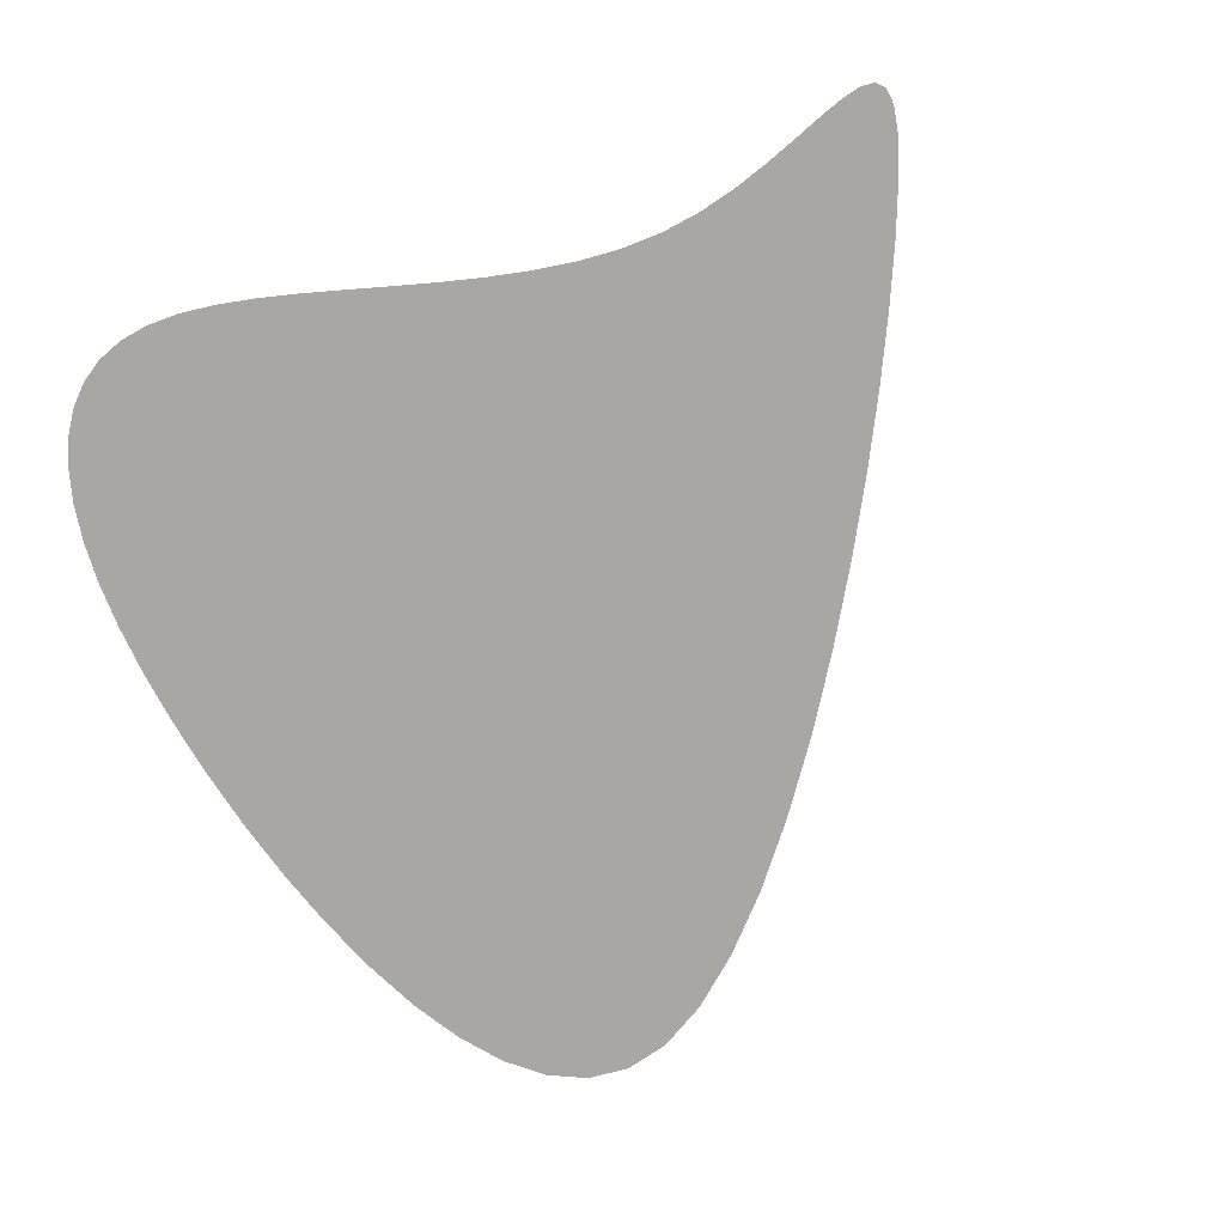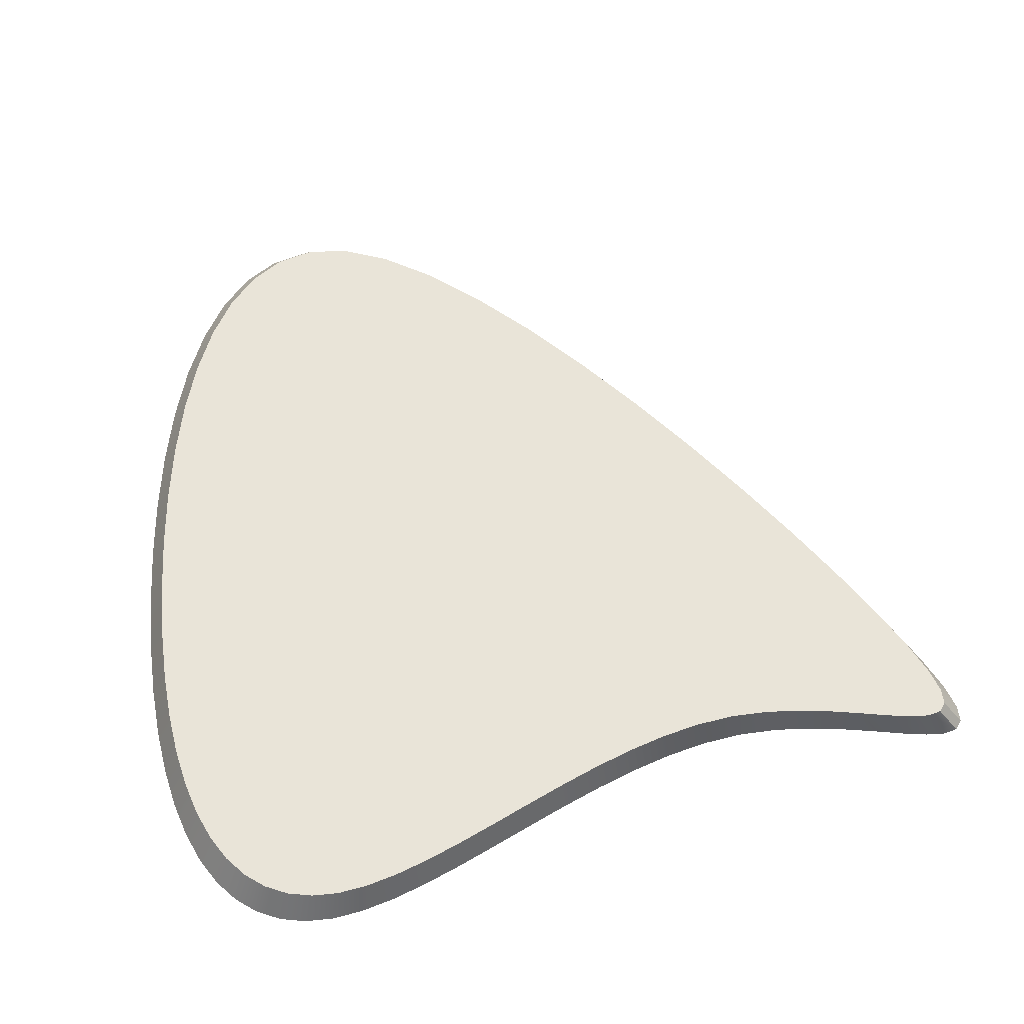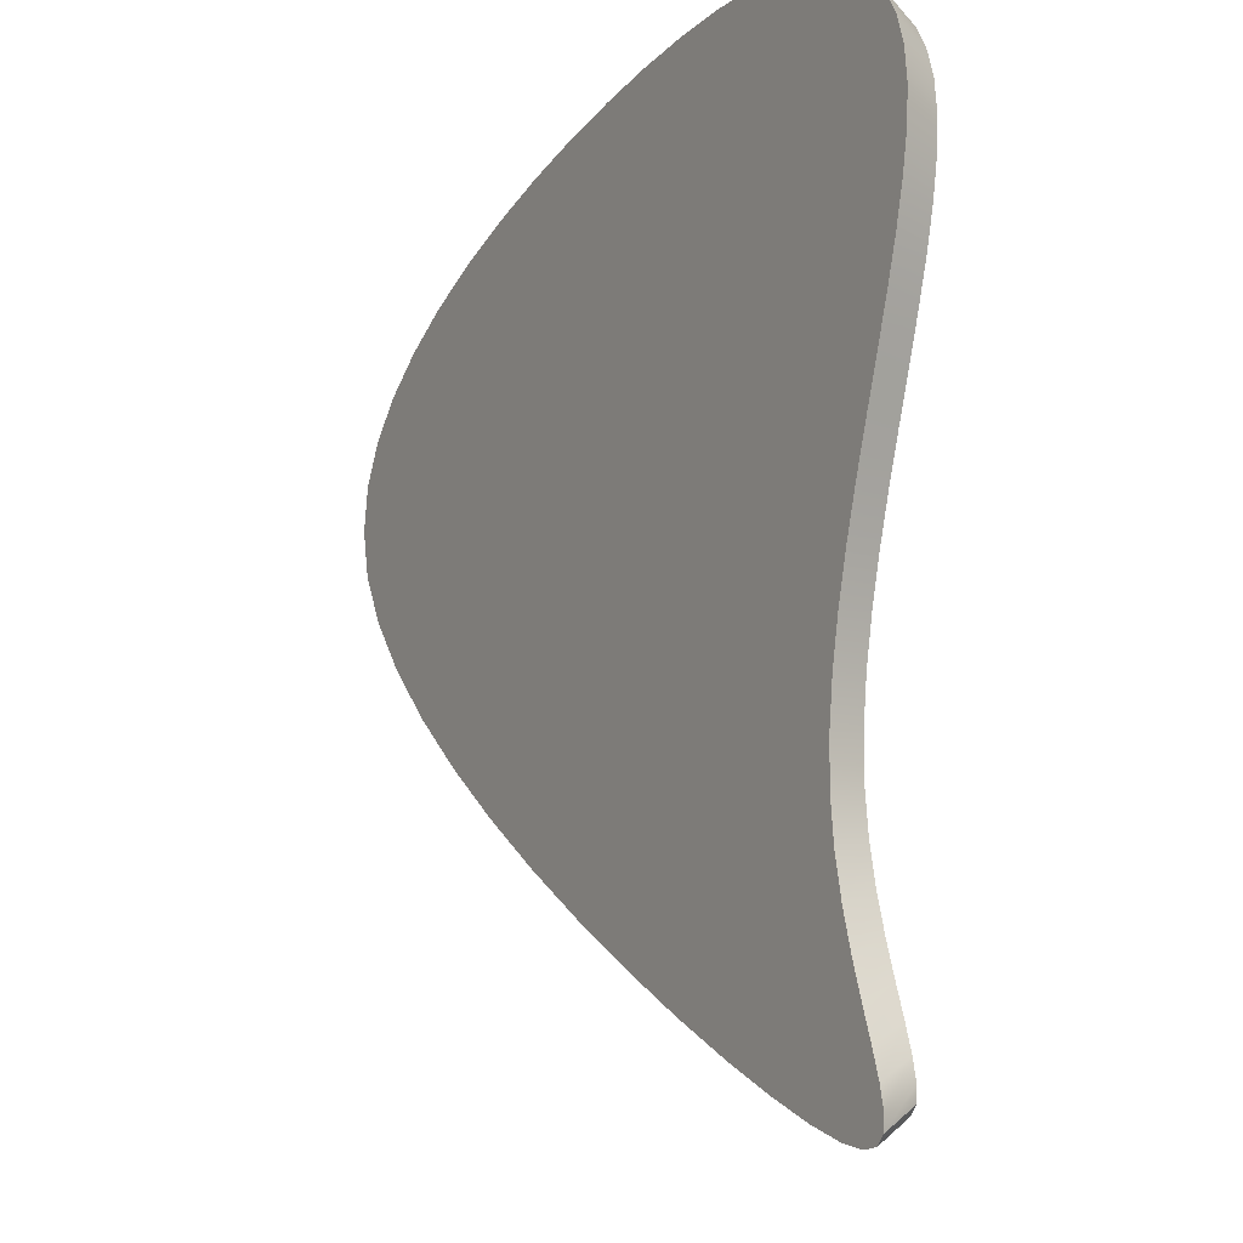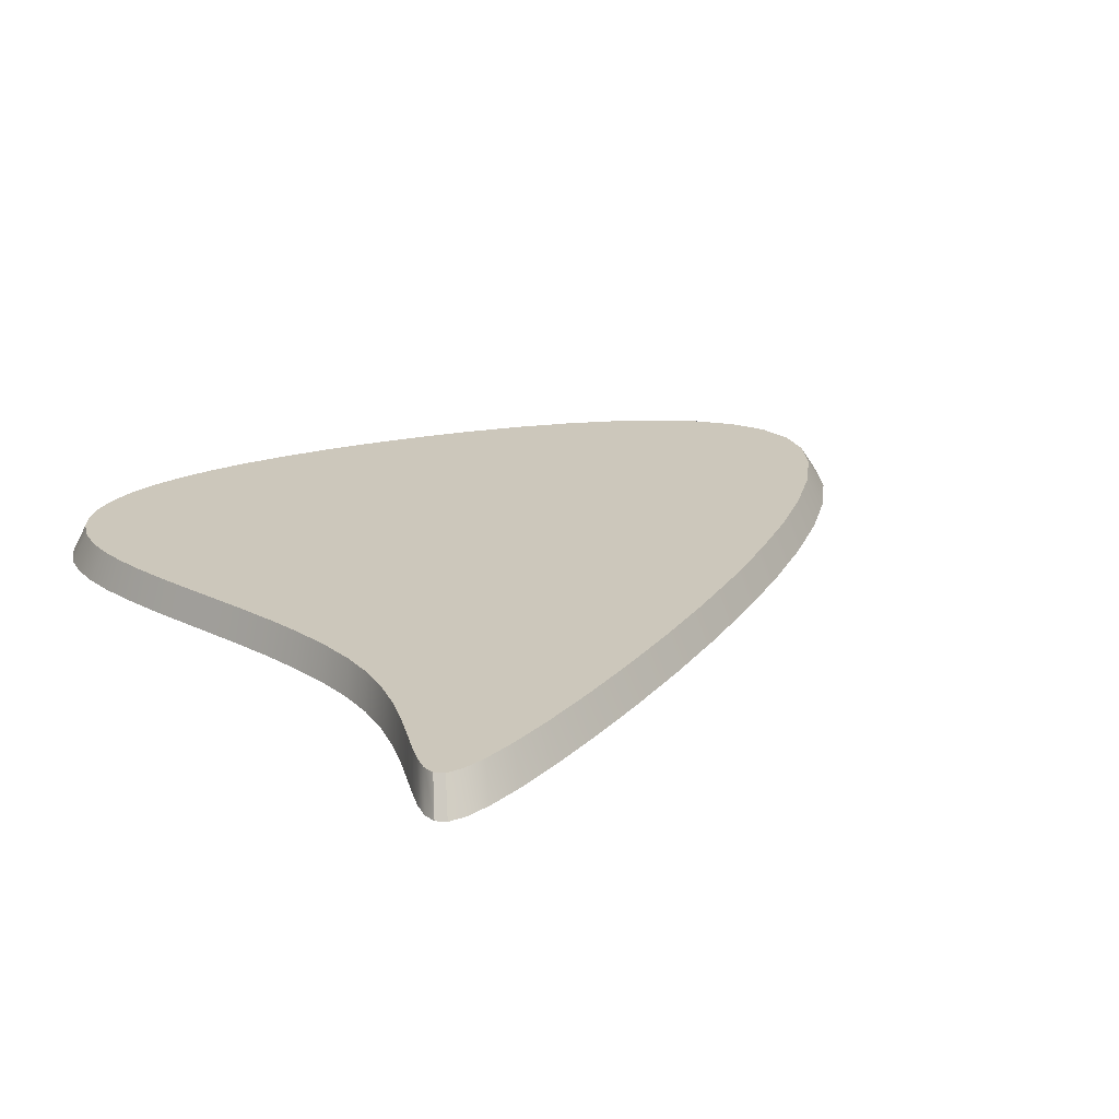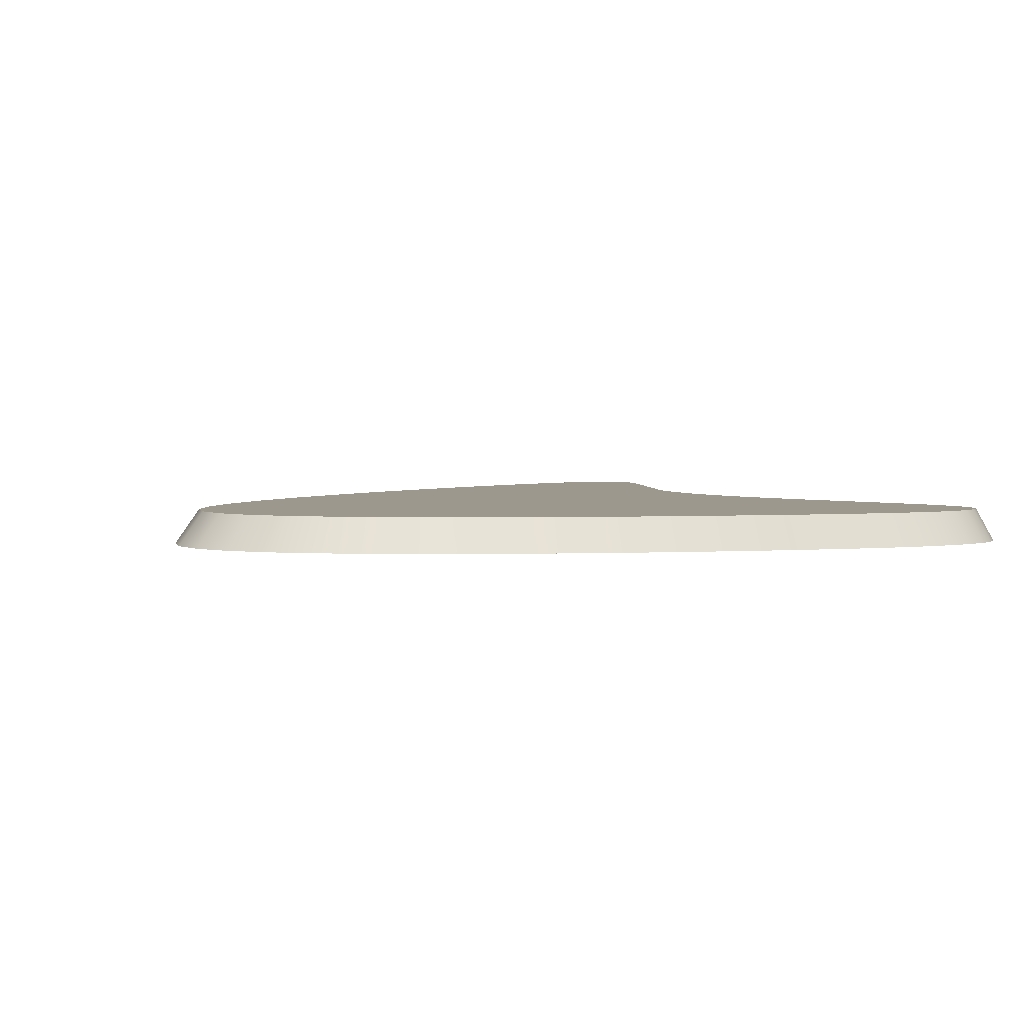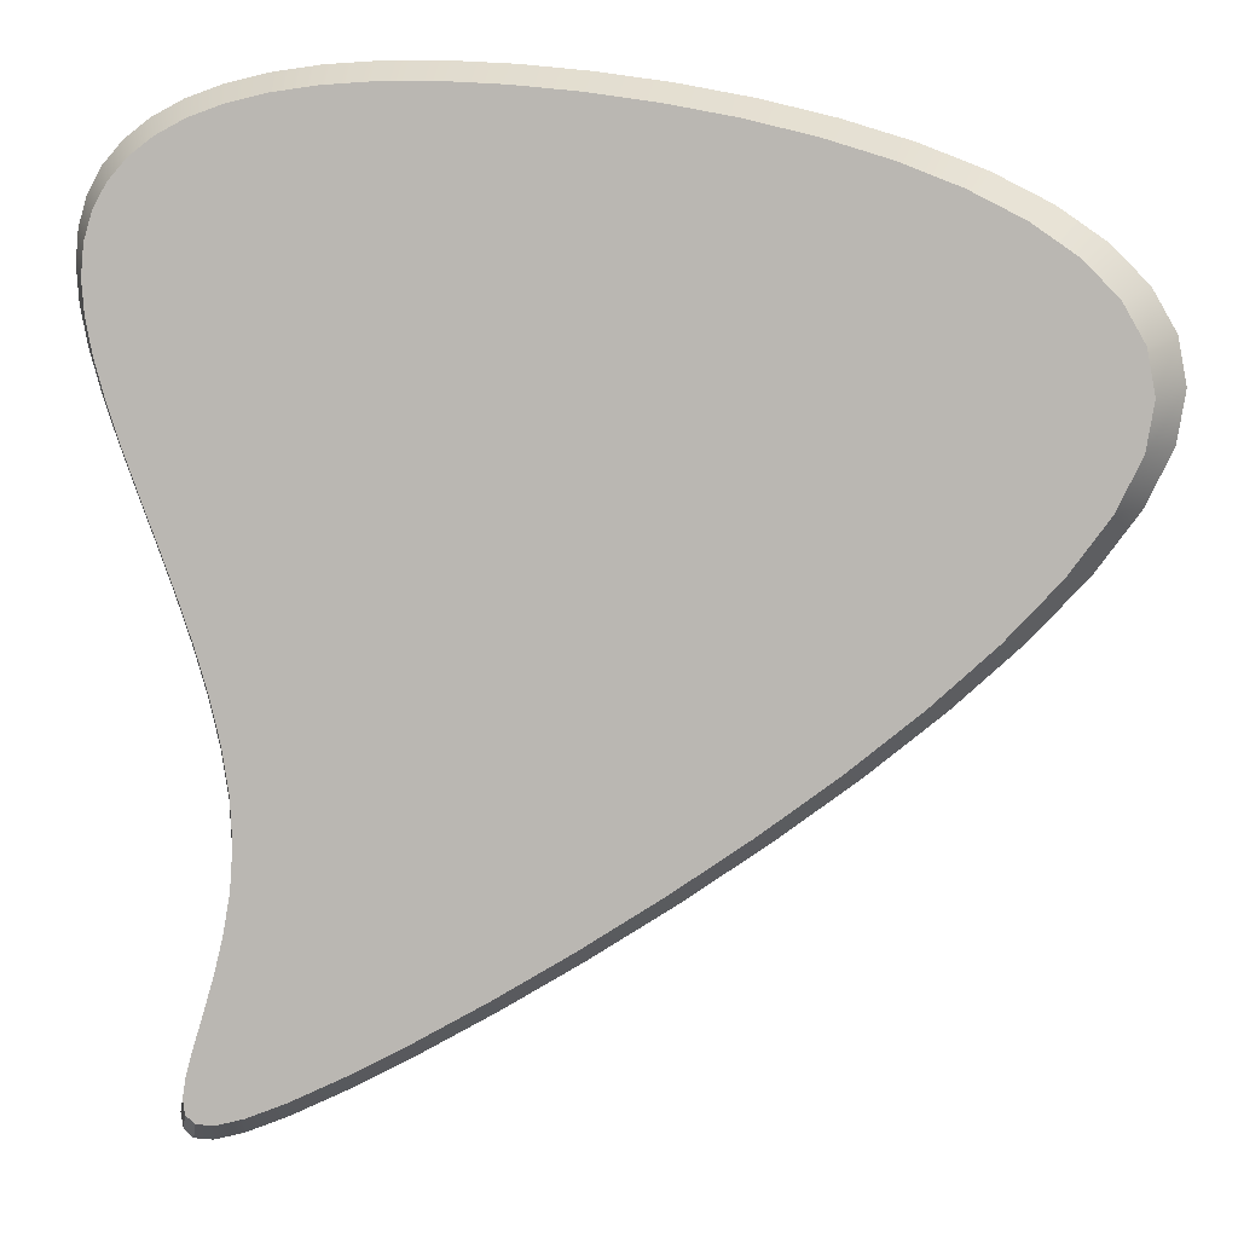
<metadata>
{"format":"obj","ext":"obj","renderer":"f3d","projection":"perspective","resolution":1024,"background":"white","views":[{"elev":-74.3,"azim":-65.5,"up":"+Z"},{"elev":59.2,"azim":-101.0,"up":"+Z"},{"elev":-14.8,"azim":-119.6,"up":"+Y"},{"elev":22.6,"azim":-29.3,"up":"+Z"},{"elev":2.0,"azim":157.0,"up":"+Z"},{"elev":7.3,"azim":5.9,"up":"+Y"}]}
</metadata>
<code>
o NurbsPath.027_NurbsPath.024
v -4.436 3.439 -0.135
v -4.759 3.456 -0.135
v -5.056 3.457 -0.135
v -5.325 3.441 -0.1349
v -5.567 3.407 -0.1348
v -5.781 3.357 -0.1347
v -5.968 3.291 -0.1344
v -6.127 3.207 -0.1341
v -6.258 3.107 -0.1336
v -6.36 2.99 -0.133
v -6.433 2.857 -0.1323
v -6.477 2.707 -0.1313
v -6.492 2.54 -0.1303
v -6.478 2.357 -0.129
v -6.44 2.16 -0.1274
v -6.382 1.95 -0.1257
v -6.31 1.73 -0.1236
v -6.227 1.501 -0.1212
v -6.14 1.264 -0.1184
v -6.053 1.023 -0.1152
v -5.971 0.7796 -0.1116
v -5.9 0.5347 -0.1076
v -5.843 0.2907 -0.103
v -5.805 0.04955 -0.09798
v -5.793 -0.1868 -0.09236
v -5.808 -0.4161 -0.08618
v -5.845 -0.635 -0.07961
v -5.894 -0.8399 -0.07285
v -5.948 -1.027 -0.06609
v -5.998 -1.193 -0.05952
v -6.035 -1.334 -0.05335
v -6.052 -1.446 -0.04777
v -6.04 -1.526 -0.04297
v -5.989 -1.57 -0.03917
v -5.893 -1.574 -0.03655
v -5.742 -1.535 -0.0353
v -5.529 -1.449 -0.03564
v -5.247 -1.313 -0.03767
v -4.909 -1.134 -0.04125
v -4.527 -0.9163 -0.04614
v -4.116 -0.6667 -0.05212
v -3.69 -0.3912 -0.05894
v -3.263 -0.09614 -0.0664
v -2.849 0.2123 -0.07425
v -2.462 0.5279 -0.08226
v -2.117 0.8444 -0.0902
v -1.827 1.156 -0.09785
v -1.607 1.455 -0.105
v -1.47 1.738 -0.1113
v -1.427 1.997 -0.1168
v -1.471 2.233 -0.1213
v -1.592 2.447 -0.125
v -1.779 2.638 -0.128
v -2.023 2.807 -0.1303
v -2.313 2.956 -0.132
v -2.638 3.084 -0.1333
v -2.989 3.193 -0.1341
v -3.354 3.282 -0.1346
v -3.724 3.352 -0.1349
v -4.088 3.404 -0.135
v -4.45 3.338 0.0631
v -4.759 3.355 0.0631
v -5.041 3.355 0.06312
v -5.299 3.34 0.06317
v -5.53 3.308 0.06326
v -5.734 3.26 0.06342
v -5.913 3.196 0.06366
v -6.064 3.117 0.06399
v -6.189 3.021 0.06444
v -6.286 2.91 0.06501
v -6.356 2.782 0.06572
v -6.398 2.639 0.06659
v -6.413 2.48 0.06763
v -6.4 2.306 0.06886
v -6.363 2.117 0.07031
v -6.308 1.917 0.07201
v -6.239 1.706 0.074
v -6.16 1.488 0.0763
v -6.077 1.262 0.07894
v -5.994 1.032 0.08196
v -5.916 0.7994 0.08539
v -5.847 0.5656 0.08926
v -5.793 0.3327 0.09359
v -5.757 0.1025 0.09843
v -5.745 -0.1231 0.1038
v -5.76 -0.342 0.1097
v -5.795 -0.551 0.116
v -5.842 -0.7466 0.1224
v -5.893 -0.9253 0.1289
v -5.941 -1.084 0.1351
v -5.977 -1.218 0.141
v -5.993 -1.325 0.1464
v -5.981 -1.401 0.1509
v -5.933 -1.443 0.1546
v -5.841 -1.447 0.1571
v -5.697 -1.41 0.1583
v -5.493 -1.328 0.1579
v -5.224 -1.199 0.156
v -4.901 -1.027 0.1526
v -4.537 -0.8195 0.1479
v -4.144 -0.5812 0.1422
v -3.738 -0.3182 0.1357
v -3.33 -0.03655 0.1286
v -2.935 0.2579 0.1211
v -2.566 0.5591 0.1134
v -2.236 0.8613 0.1059
v -1.96 1.158 0.09855
v -1.749 1.445 0.09175
v -1.619 1.714 0.08568
v -1.577 1.962 0.08049
v -1.62 2.187 0.07616
v -1.735 2.391 0.07262
v -1.914 2.573 0.06979
v -2.147 2.735 0.06758
v -2.423 2.877 0.06592
v -2.734 2.999 0.06473
v -3.069 3.103 0.06393
v -3.417 3.188 0.06345
v -3.771 3.255 0.0632
v -4.118 3.305 0.06311
f 1 60 59 58 57 56 55 54 53 52 51 50 49 48 47 46 45 44 43 42 41 40 39 38 37 36 35 34 33 32 31 30 29 28 27 26 25 24 23 22 21 20 19 18 17 16 15 14 13 12 11 10 9 8 7 6 5 4 3 2
f 61 62 63 64 65 66 67 68 69 70 71 72 73 74 75 76 77 78 79 80 81 82 83 84 85 86 87 88 89 90 91 92 93 94 95 96 97 98 99 100 101 102 103 104 105 106 107 108 109 110 111 112 113 114 115 116 117 118 119 120
f 36 96 95 35
f 10 70 69 9
f 37 97 96 36
f 11 71 70 10
f 38 98 97 37
f 12 72 71 11
f 39 99 98 38
f 13 73 72 12
f 40 100 99 39
f 14 74 73 13
f 41 101 100 40
f 15 75 74 14
f 42 102 101 41
f 16 76 75 15
f 43 103 102 42
f 17 77 76 16
f 44 104 103 43
f 18 78 77 17
f 45 105 104 44
f 19 79 78 18
f 46 106 105 45
f 20 80 79 19
f 47 107 106 46
f 21 81 80 20
f 48 108 107 47
f 22 82 81 21
f 49 109 108 48
f 23 83 82 22
f 50 110 109 49
f 24 84 83 23
f 51 111 110 50
f 25 85 84 24
f 52 112 111 51
f 26 86 85 25
f 53 113 112 52
f 27 87 86 26
f 54 114 113 53
f 28 88 87 27
f 2 62 61 1
f 55 115 114 54
f 29 89 88 28
f 3 63 62 2
f 56 116 115 55
f 30 90 89 29
f 4 64 63 3
f 57 117 116 56
f 31 91 90 30
f 5 65 64 4
f 58 118 117 57
f 32 92 91 31
f 6 66 65 5
f 59 119 118 58
f 33 93 92 32
f 7 67 66 6
f 60 120 119 59
f 34 94 93 33
f 8 68 67 7
f 1 61 120 60
f 35 95 94 34
f 9 69 68 8

</code>
